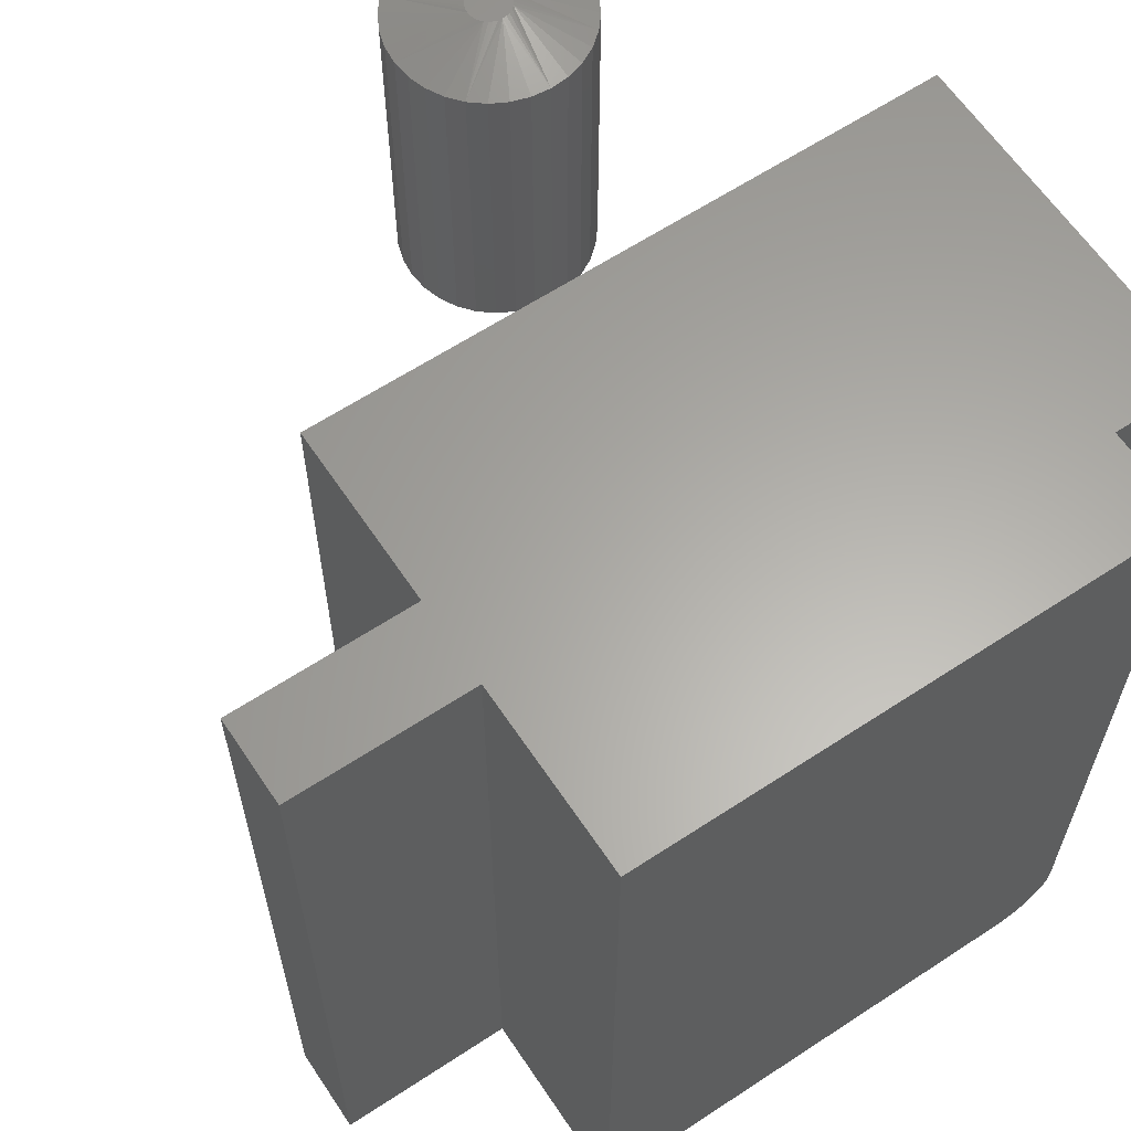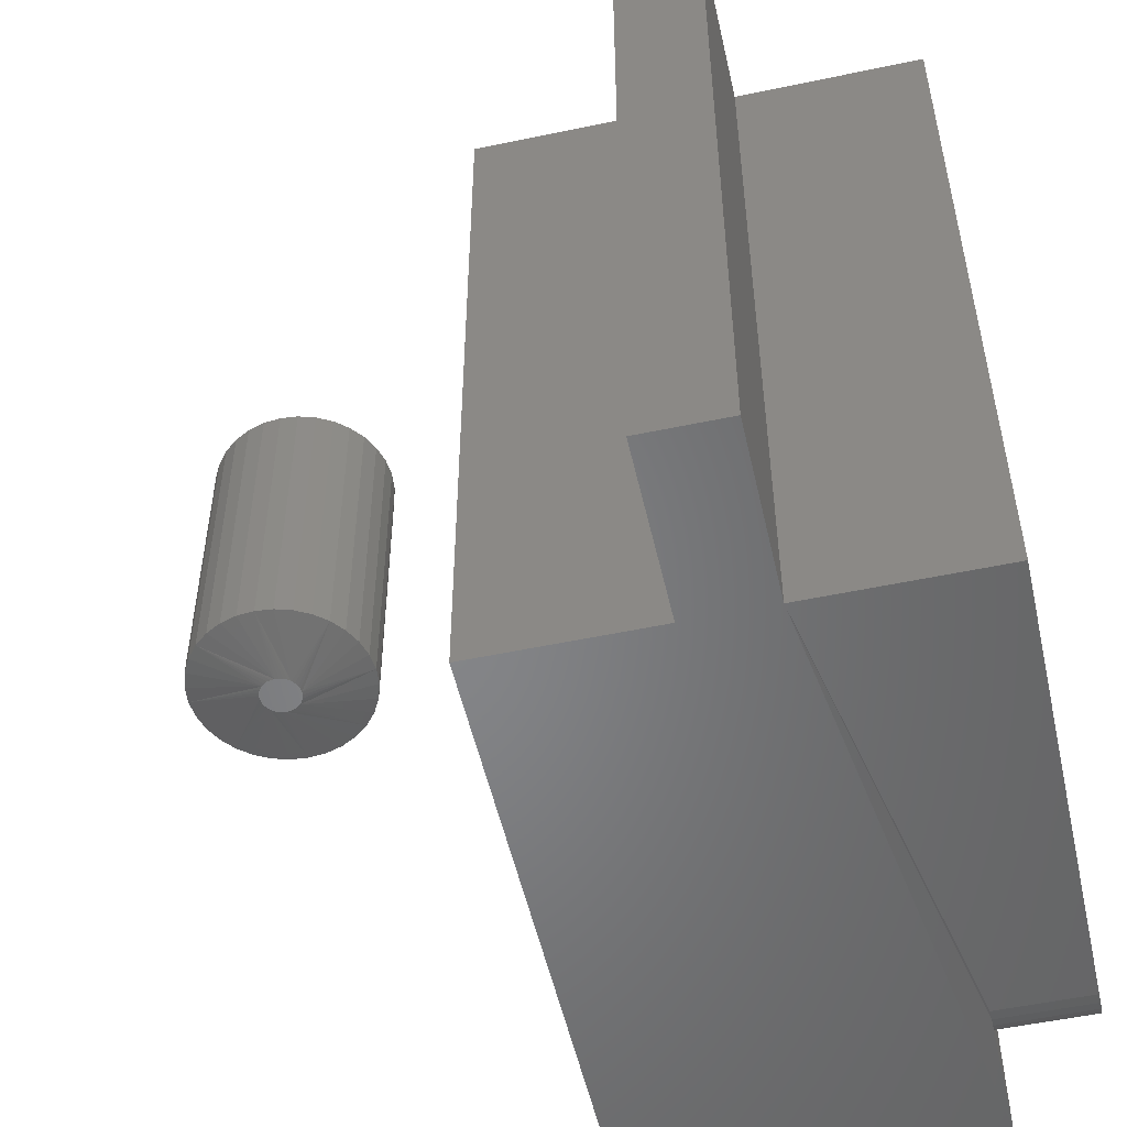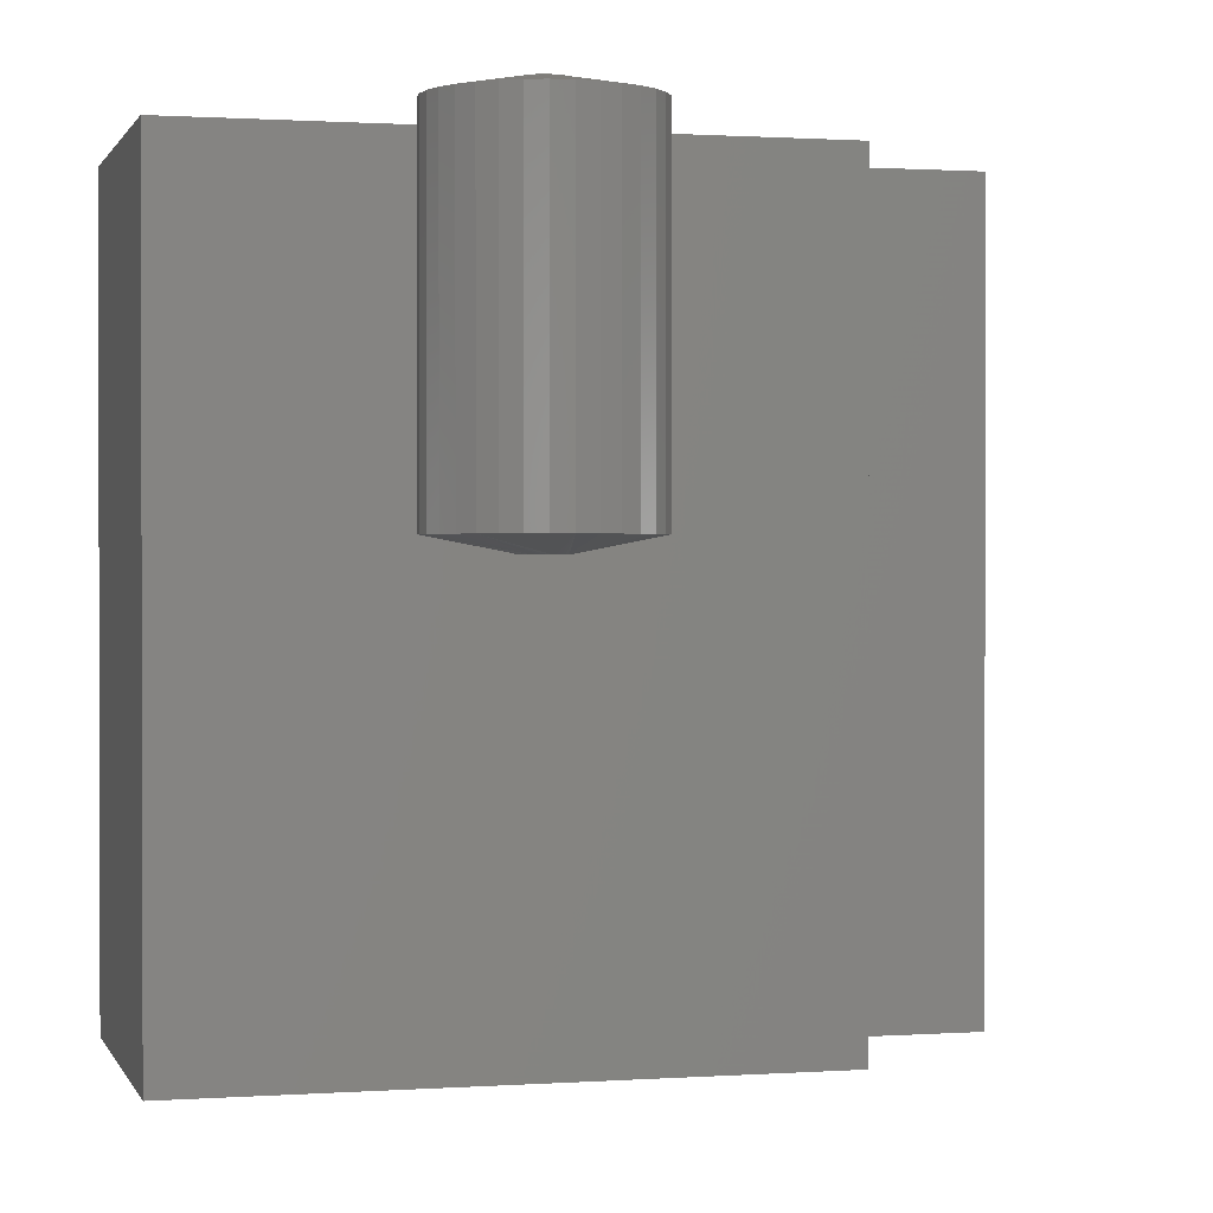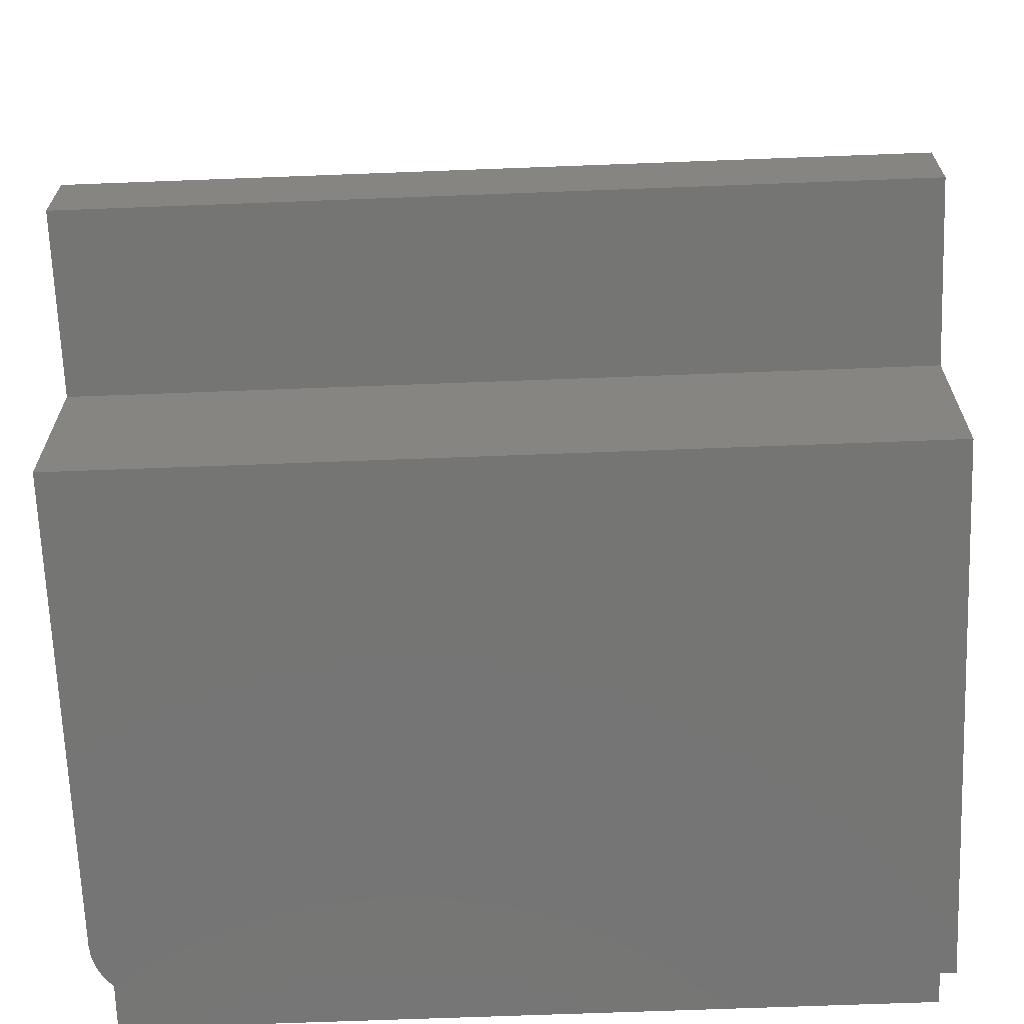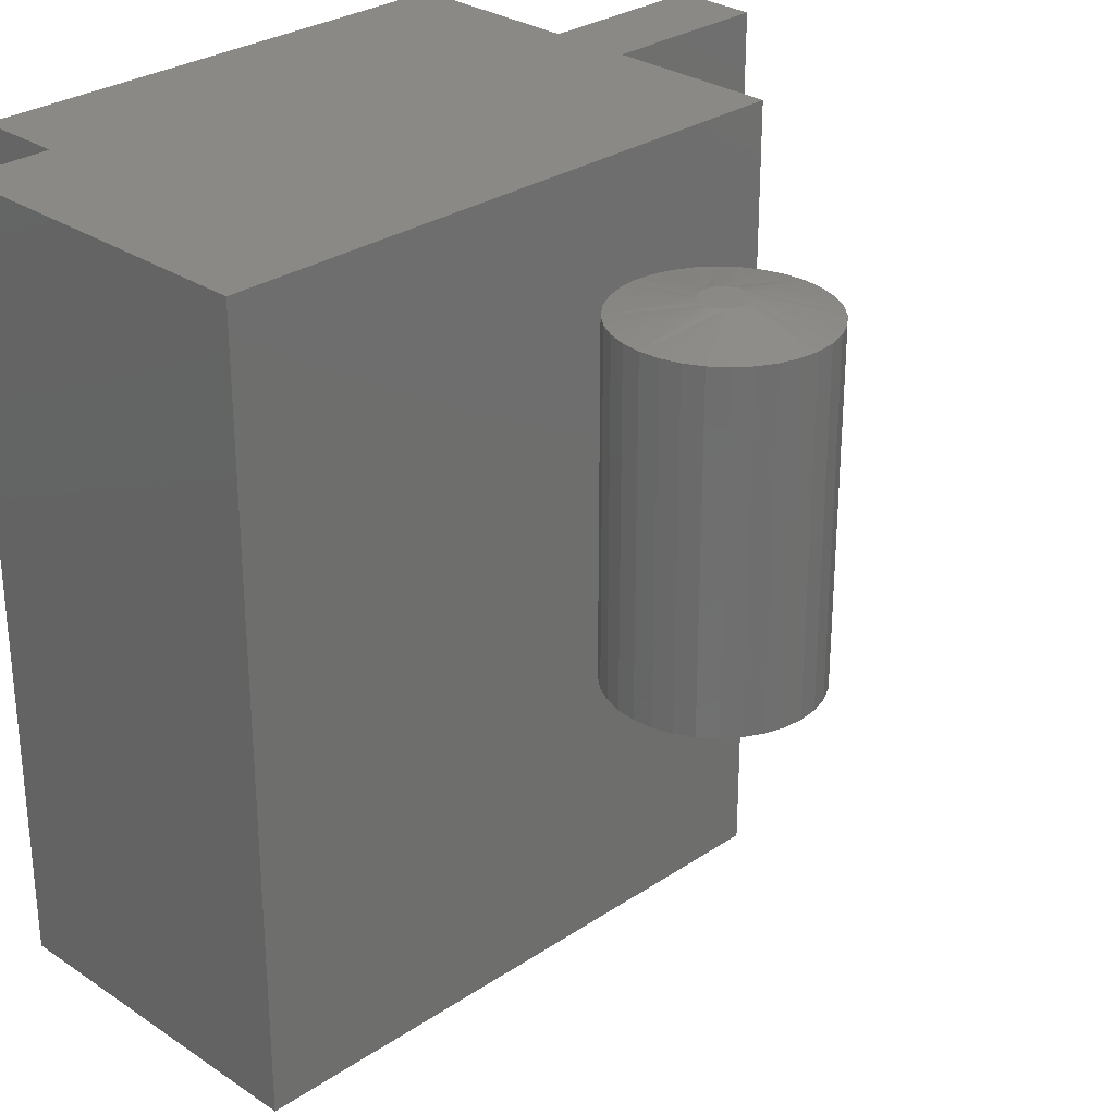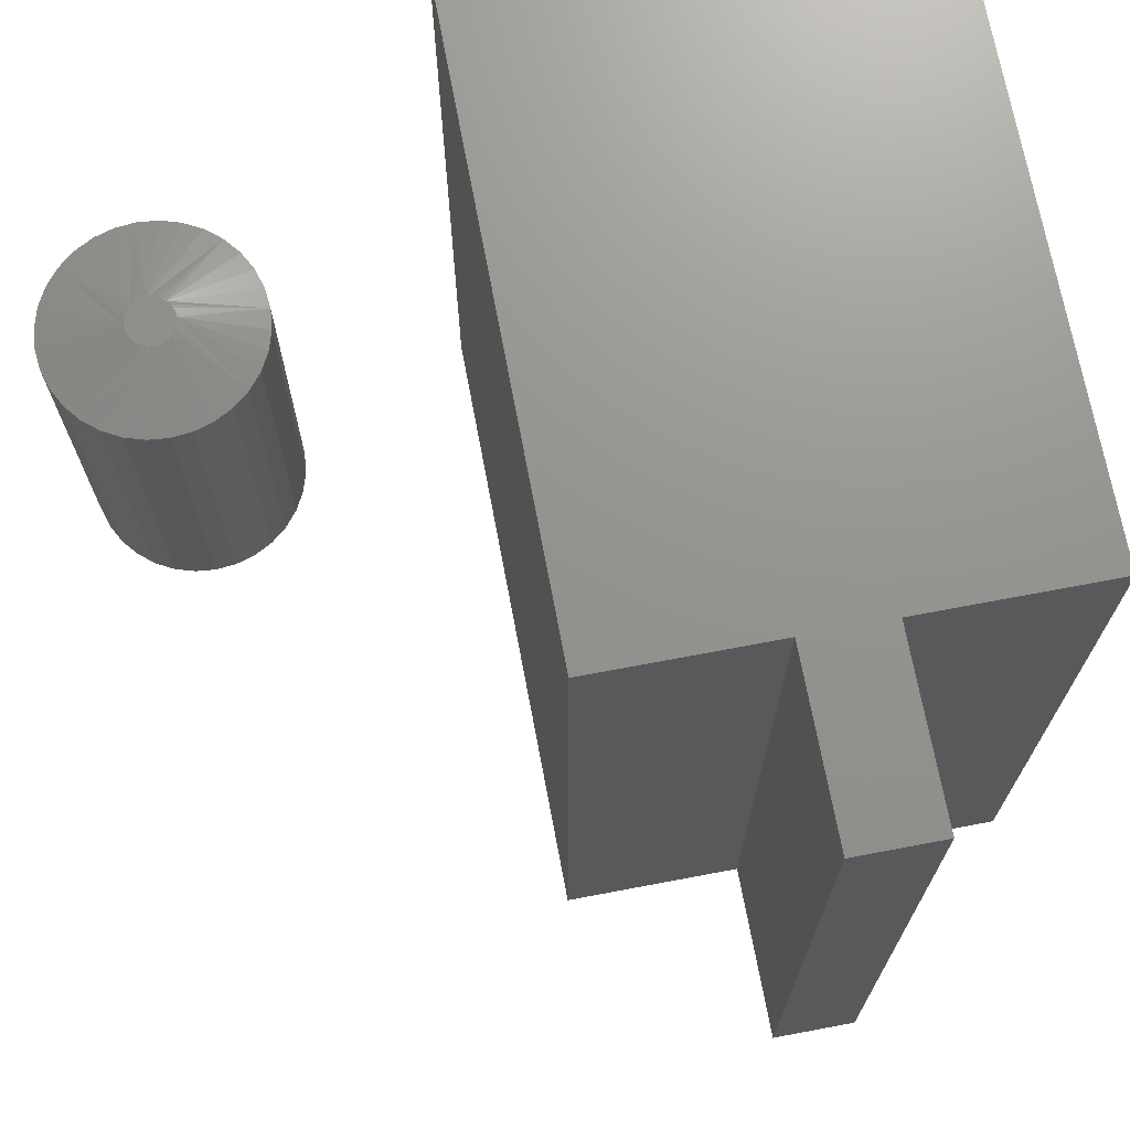
<metadata>
{"format":"stl","ext":"stl","renderer":"f3d","projection":"perspective","resolution":1024,"background":"white","views":[{"elev":62.5,"azim":146.3,"up":"+Y"},{"elev":-52.7,"azim":102.8,"up":"+Y"},{"elev":0.9,"azim":-14.7,"up":"+Y"},{"elev":-67.2,"azim":92.2,"up":"+Z"},{"elev":28.8,"azim":-45.0,"up":"+Y"},{"elev":71.3,"azim":79.3,"up":"+Y"}]}
</metadata>
<code>
# stl→obj: 164 verts, 320 faces
v 0.1461 -0.007812 0.377
v 0.1461 -0.1797 0.377
v 0.1451 -0.007812 0.3672
v 0.1451 -0.1797 0.3672
v 0.1422 -0.007812 0.3577
v 0.1422 -0.1797 0.3577
v 0.1376 -0.007812 0.349
v 0.1376 -0.1797 0.349
v 0.1313 -0.007812 0.3414
v 0.1313 -0.1797 0.3414
v 0.1237 -0.007812 0.3351
v 0.1237 -0.1797 0.3351
v 0.115 -0.007812 0.3305
v 0.115 -0.1797 0.3305
v 0.1055 -0.007812 0.3276
v 0.1055 -0.1797 0.3276
v 0.09572 -0.007812 0.3266
v 0.09572 -0.1797 0.3266
v 0.0859 -0.007812 0.3276
v 0.0859 -0.1797 0.3276
v 0.07646 -0.007812 0.3305
v 0.07646 -0.1797 0.3305
v 0.06776 -0.007812 0.3351
v 0.06776 -0.1797 0.3351
v 0.06014 -0.007812 0.3414
v 0.06014 -0.1797 0.3414
v 0.05388 -0.007812 0.349
v 0.05388 -0.1797 0.349
v 0.04923 -0.007812 0.3577
v 0.04923 -0.1797 0.3577
v 0.04636 -0.007812 0.3672
v 0.04636 -0.1797 0.3672
v 0.04539 -0.007812 0.377
v 0.04539 -0.1797 0.377
v 0.04636 -0.007812 0.3868
v 0.04636 -0.1797 0.3868
v 0.04923 -0.007812 0.3962
v 0.04923 -0.1797 0.3962
v 0.05388 -0.007812 0.4049
v 0.05388 -0.1797 0.4049
v 0.06014 -0.007812 0.4126
v 0.06014 -0.1797 0.4126
v 0.06776 -0.007812 0.4188
v 0.06776 -0.1797 0.4188
v 0.07646 -0.007812 0.4235
v 0.07646 -0.1797 0.4235
v 0.0859 -0.007812 0.4263
v 0.0859 -0.1797 0.4263
v 0.09572 -0.007812 0.4273
v 0.09572 -0.1797 0.4273
v 0.1055 -0.007812 0.4263
v 0.1055 -0.1797 0.4263
v 0.115 -0.007812 0.4235
v 0.115 -0.1797 0.4235
v 0.1237 -0.007812 0.4188
v 0.1237 -0.1797 0.4188
v 0.1313 -0.007812 0.4126
v 0.1313 -0.1797 0.4126
v 0.1376 -0.007812 0.4049
v 0.1376 -0.1797 0.4049
v 0.1422 -0.007812 0.3962
v 0.1422 -0.1797 0.3962
v 0.1451 -0.007812 0.3868
v 0.1451 -0.1797 0.3868
v 0.102 -0.1875 0.3863
v 0.08776 -0.1875 0.3849
v 0.1037 -0.1875 0.3849
v 0.08636 -0.1875 0.3832
v 0.1051 -0.1875 0.3832
v 0.08531 -0.1875 0.3813
v 0.1061 -0.1875 0.3813
v 0.1061 -0.1875 0.3727
v 0.08636 -0.1875 0.3707
v 0.1051 -0.1875 0.3707
v 0.08776 -0.1875 0.369
v 0.1037 -0.1875 0.369
v 0.08946 -0.1875 0.3676
v 0.08946 -0.1875 0.3863
v 0.1 -0.1875 0.3874
v 0.09792 -0.1875 0.388
v 0.09572 -0.1875 0.3882
v 0.09353 -0.1875 0.388
v 0.09141 -0.1875 0.3874
v 0.102 -0.1875 0.3676
v 0.09141 -0.1875 0.3666
v 0.09353 -0.1875 0.3659
v 0.09572 -0.1875 0.3657
v 0.09792 -0.1875 0.3659
v 0.1 -0.1875 0.3666
v 0.1068 -0.1875 0.3792
v 0.08467 -0.1875 0.3792
v 0.107 -0.1875 0.377
v 0.08446 -0.1875 0.377
v 0.1068 -0.1875 0.3748
v 0.08467 -0.1875 0.3748
v 0.08531 -0.1875 0.3727
v 0.1037 1.776e-17 0.3849
v 0.08776 1.677e-17 0.3849
v 0.102 1.773e-17 0.3863
v 0.08636 1.658e-17 0.3832
v 0.1051 1.775e-17 0.3832
v 0.08531 1.641e-17 0.3813
v 0.1061 1.771e-17 0.3813
v 0.1051 1.706e-17 0.3707
v 0.08636 1.589e-17 0.3707
v 0.1061 1.723e-17 0.3727
v 0.08776 1.588e-17 0.369
v 0.1037 1.688e-17 0.369
v 0.08946 1.591e-17 0.3676
v 0.08946 1.695e-17 0.3863
v 0.09141 1.713e-17 0.3874
v 0.09353 1.73e-17 0.388
v 0.09572 1.745e-17 0.3882
v 0.09792 1.757e-17 0.388
v 0.1 1.767e-17 0.3874
v 0.102 1.669e-17 0.3676
v 0.1 1.651e-17 0.3666
v 0.09792 1.634e-17 0.3659
v 0.09572 1.62e-17 0.3657
v 0.09353 1.607e-17 0.3659
v 0.09141 1.597e-17 0.3666
v 0.08531 1.593e-17 0.3727
v 0.08467 1.601e-17 0.3748
v 0.1068 1.739e-17 0.3748
v 0.08446 1.612e-17 0.377
v 0.107 1.752e-17 0.377
v 0.08467 1.625e-17 0.3792
v 0.1068 1.763e-17 0.3792
v -0.04688 1.165e-17 0.2334
v -0.04688 0 0.04688
v -0.04688 -0.4219 0.2334
v -0.04688 -0.4219 0.04688
v 0.375 -0.4219 0.1401
v 0.2817 -0.4219 0.09572
v 0.375 -0.4219 0.09572
v 0.02713 -0.4213 0.04688
v 0.03322 -0.4219 0.04688
v 0.03322 -0.4219 -0.001974
v 0.2817 -0.4219 -0.001974
v 0.2817 -0.4219 0.1401
v 0.2817 -0.4219 0.2334
v 0.02713 -0.4213 -0.001974
v 0.02126 -0.4195 -0.001974
v 0.01586 -0.4166 -0.001974
v 0.01113 -0.4127 -0.001974
v 0.00724 -0.408 -0.001974
v 0.004352 -0.4026 -0.001974
v 0.002574 -0.3967 -0.001974
v 0.001974 -0.3906 -0.001974
v 0.001974 3.852e-34 -0.001974
v 0.2817 1.747e-17 -0.001974
v 0.001974 3.051e-18 0.04688
v 0.001974 -0.3906 0.04688
v 0.002574 -0.3967 0.04688
v 0.004352 -0.4026 0.04688
v 0.00724 -0.408 0.04688
v 0.01113 -0.4127 0.04688
v 0.01586 -0.4166 0.04688
v 0.02126 -0.4195 0.04688
v 0.2817 3.217e-17 0.2334
v 0.375 2.94e-17 0.09572
v 0.2817 2.357e-17 0.09572
v 0.375 3.217e-17 0.1401
v 0.2817 2.635e-17 0.1401
f 1 2 3
f 3 2 4
f 3 4 5
f 5 4 6
f 5 6 7
f 7 6 8
f 7 8 9
f 9 8 10
f 9 10 11
f 11 10 12
f 11 12 13
f 13 12 14
f 13 14 15
f 15 14 16
f 15 16 17
f 17 16 18
f 17 18 19
f 19 18 20
f 19 20 21
f 21 20 22
f 21 22 23
f 23 22 24
f 23 24 25
f 25 24 26
f 25 26 27
f 27 26 28
f 27 28 29
f 29 28 30
f 29 30 31
f 31 30 32
f 31 32 33
f 33 32 34
f 33 34 35
f 35 34 36
f 35 36 37
f 37 36 38
f 37 38 39
f 39 38 40
f 39 40 41
f 41 40 42
f 41 42 43
f 43 42 44
f 43 44 45
f 45 44 46
f 45 46 47
f 47 46 48
f 47 48 49
f 49 48 50
f 49 50 51
f 51 50 52
f 51 52 53
f 53 52 54
f 53 54 55
f 55 54 56
f 55 56 57
f 57 56 58
f 57 58 59
f 59 58 60
f 59 60 61
f 61 60 62
f 61 62 63
f 63 62 64
f 63 64 1
f 1 64 2
f 65 66 67
f 66 68 67
f 67 68 69
f 69 68 70
f 69 70 71
f 72 73 74
f 74 73 75
f 74 75 76
f 75 77 76
f 78 66 65
f 78 65 79
f 78 79 80
f 78 80 81
f 78 81 82
f 78 82 83
f 84 76 77
f 84 77 85
f 84 85 86
f 84 86 87
f 84 87 88
f 84 88 89
f 71 70 90
f 90 70 91
f 90 91 92
f 92 91 93
f 92 93 94
f 94 93 95
f 94 95 72
f 72 95 96
f 72 96 73
f 2 92 94
f 2 94 72
f 2 72 74
f 2 74 76
f 76 10 8
f 76 8 6
f 76 6 4
f 76 4 2
f 26 75 73
f 26 73 96
f 26 96 95
f 26 95 93
f 93 34 32
f 93 32 30
f 93 30 28
f 93 28 26
f 18 87 86
f 18 86 85
f 18 85 77
f 18 77 75
f 75 26 24
f 75 24 22
f 75 22 20
f 75 20 18
f 10 76 84
f 10 84 89
f 10 89 88
f 10 88 87
f 87 18 16
f 87 16 14
f 87 14 12
f 87 12 10
f 34 93 91
f 34 91 70
f 34 70 68
f 34 68 66
f 66 42 40
f 66 40 38
f 66 38 36
f 66 36 34
f 58 67 69
f 58 69 71
f 58 71 90
f 58 90 92
f 92 2 64
f 92 64 62
f 92 62 60
f 92 60 58
f 50 81 80
f 50 80 79
f 50 79 65
f 50 65 67
f 67 58 56
f 67 56 54
f 67 54 52
f 67 52 50
f 42 66 78
f 42 78 83
f 42 83 82
f 42 82 81
f 81 50 48
f 81 48 46
f 81 46 44
f 81 44 42
f 97 98 99
f 97 100 98
f 101 100 97
f 102 100 101
f 103 102 101
f 104 105 106
f 107 105 104
f 108 107 104
f 108 109 107
f 110 111 112
f 110 112 113
f 110 113 114
f 110 114 115
f 110 115 99
f 110 99 98
f 116 117 118
f 116 118 119
f 116 119 120
f 116 120 121
f 116 121 109
f 116 109 108
f 105 122 106
f 106 122 123
f 106 123 124
f 124 123 125
f 124 125 126
f 126 125 127
f 126 127 128
f 128 127 102
f 128 102 103
f 1 108 104
f 1 104 106
f 1 106 124
f 1 124 126
f 108 1 3
f 108 3 5
f 108 5 7
f 108 7 9
f 25 125 123
f 25 123 122
f 25 122 105
f 25 105 107
f 125 25 27
f 125 27 29
f 125 29 31
f 125 31 33
f 17 107 109
f 17 109 121
f 17 121 120
f 17 120 119
f 107 17 19
f 107 19 21
f 107 21 23
f 107 23 25
f 9 119 118
f 9 118 117
f 9 117 116
f 9 116 108
f 119 9 11
f 119 11 13
f 119 13 15
f 119 15 17
f 33 98 100
f 33 100 102
f 33 102 127
f 33 127 125
f 98 33 35
f 98 35 37
f 98 37 39
f 98 39 41
f 57 126 128
f 57 128 103
f 57 103 101
f 57 101 97
f 126 57 59
f 126 59 61
f 126 61 63
f 126 63 1
f 49 97 99
f 49 99 115
f 49 115 114
f 49 114 113
f 97 49 51
f 97 51 53
f 97 53 55
f 97 55 57
f 41 113 112
f 41 112 111
f 41 111 110
f 41 110 98
f 113 41 43
f 113 43 45
f 113 45 47
f 113 47 49
f 129 130 131
f 131 130 132
f 133 134 135
f 134 132 136
f 134 136 137
f 134 137 138
f 134 138 139
f 132 134 133
f 132 133 140
f 132 140 141
f 132 141 131
f 138 142 143
f 139 138 143
f 139 143 144
f 139 144 145
f 139 145 146
f 139 146 147
f 139 147 148
f 139 148 149
f 139 149 150
f 139 150 151
f 152 150 153
f 153 150 149
f 132 130 152
f 132 152 153
f 132 153 154
f 132 154 155
f 132 155 156
f 132 156 157
f 132 157 158
f 132 158 159
f 132 159 136
f 160 129 141
f 141 129 131
f 153 149 154
f 154 149 148
f 154 148 155
f 155 148 147
f 155 147 156
f 156 147 146
f 156 146 157
f 157 146 145
f 157 145 158
f 158 145 144
f 158 144 159
f 159 144 143
f 159 143 136
f 136 143 142
f 136 142 137
f 137 142 138
f 161 162 163
f 130 129 160
f 130 160 164
f 130 164 163
f 130 163 162
f 130 162 152
f 152 162 150
f 150 162 151
f 164 160 140
f 140 160 141
f 163 164 133
f 133 164 140
f 161 163 135
f 135 163 133
f 162 161 134
f 134 161 135
f 151 162 139
f 139 162 134

</code>
